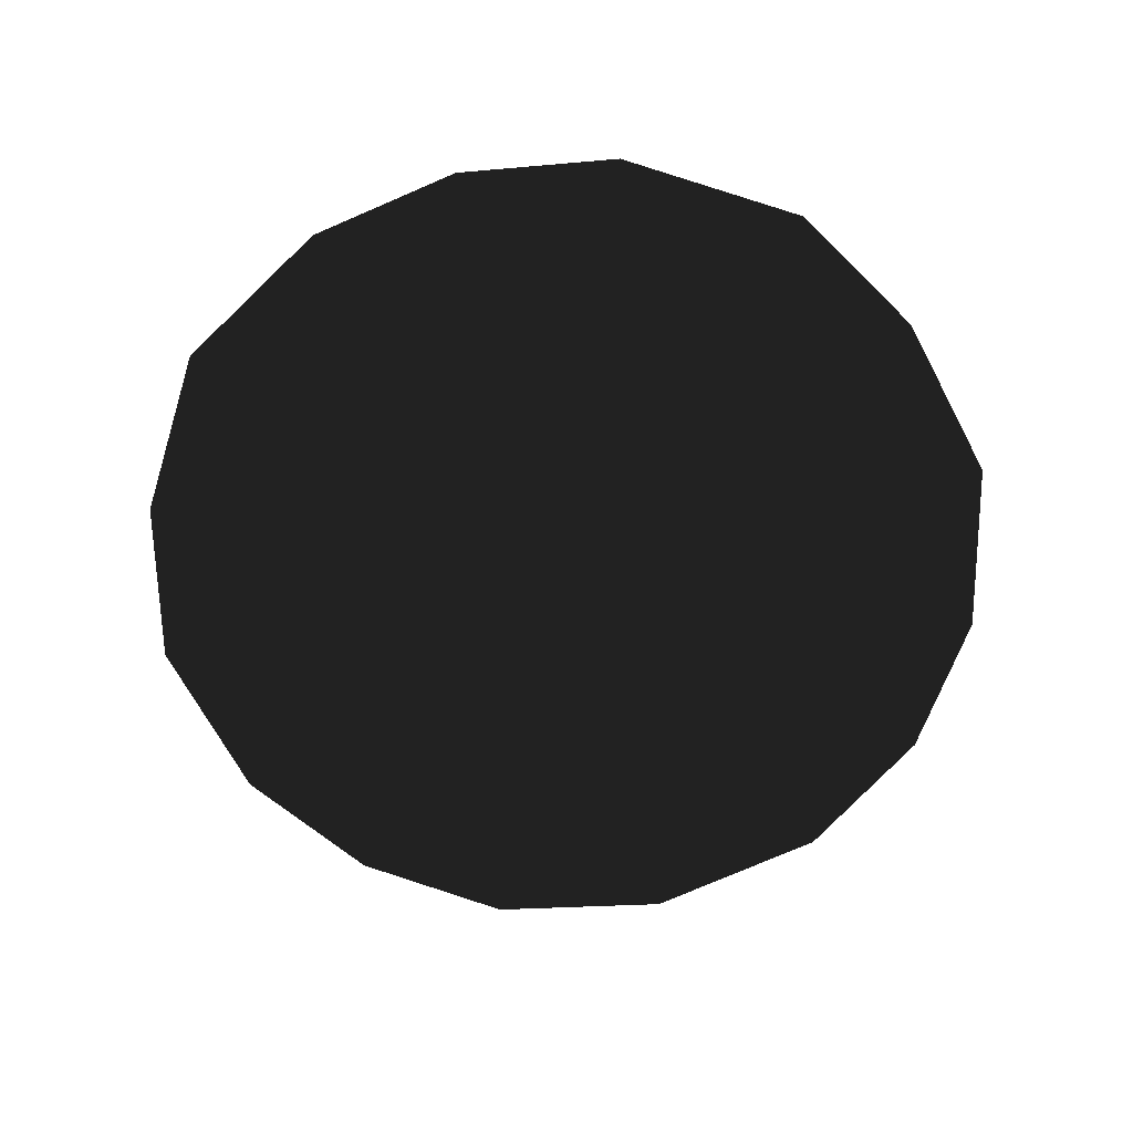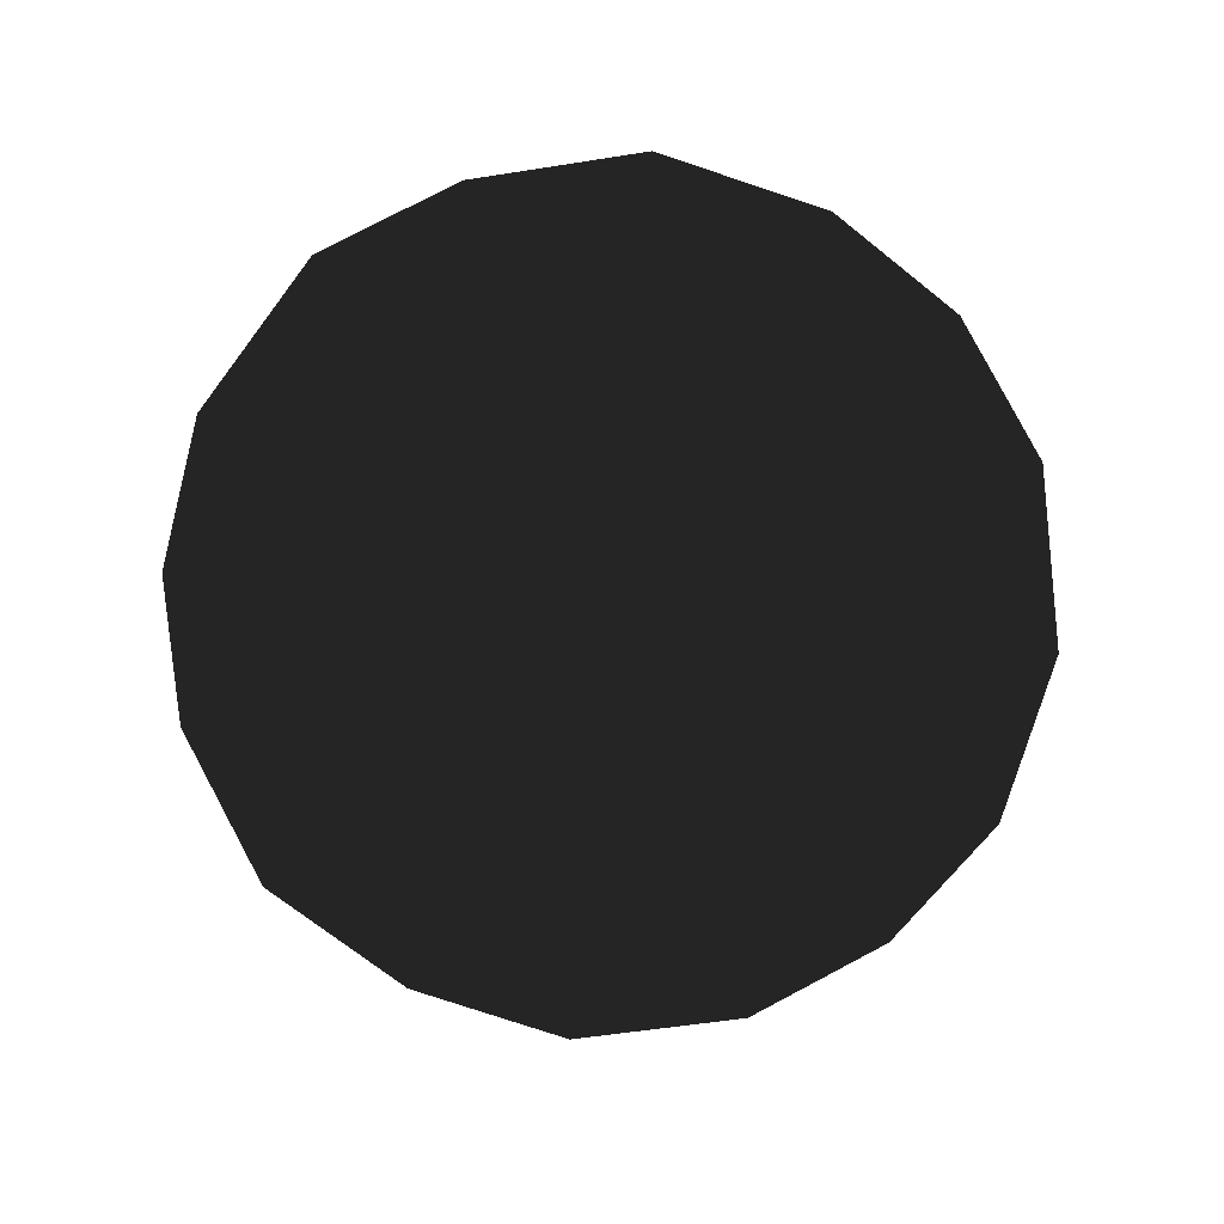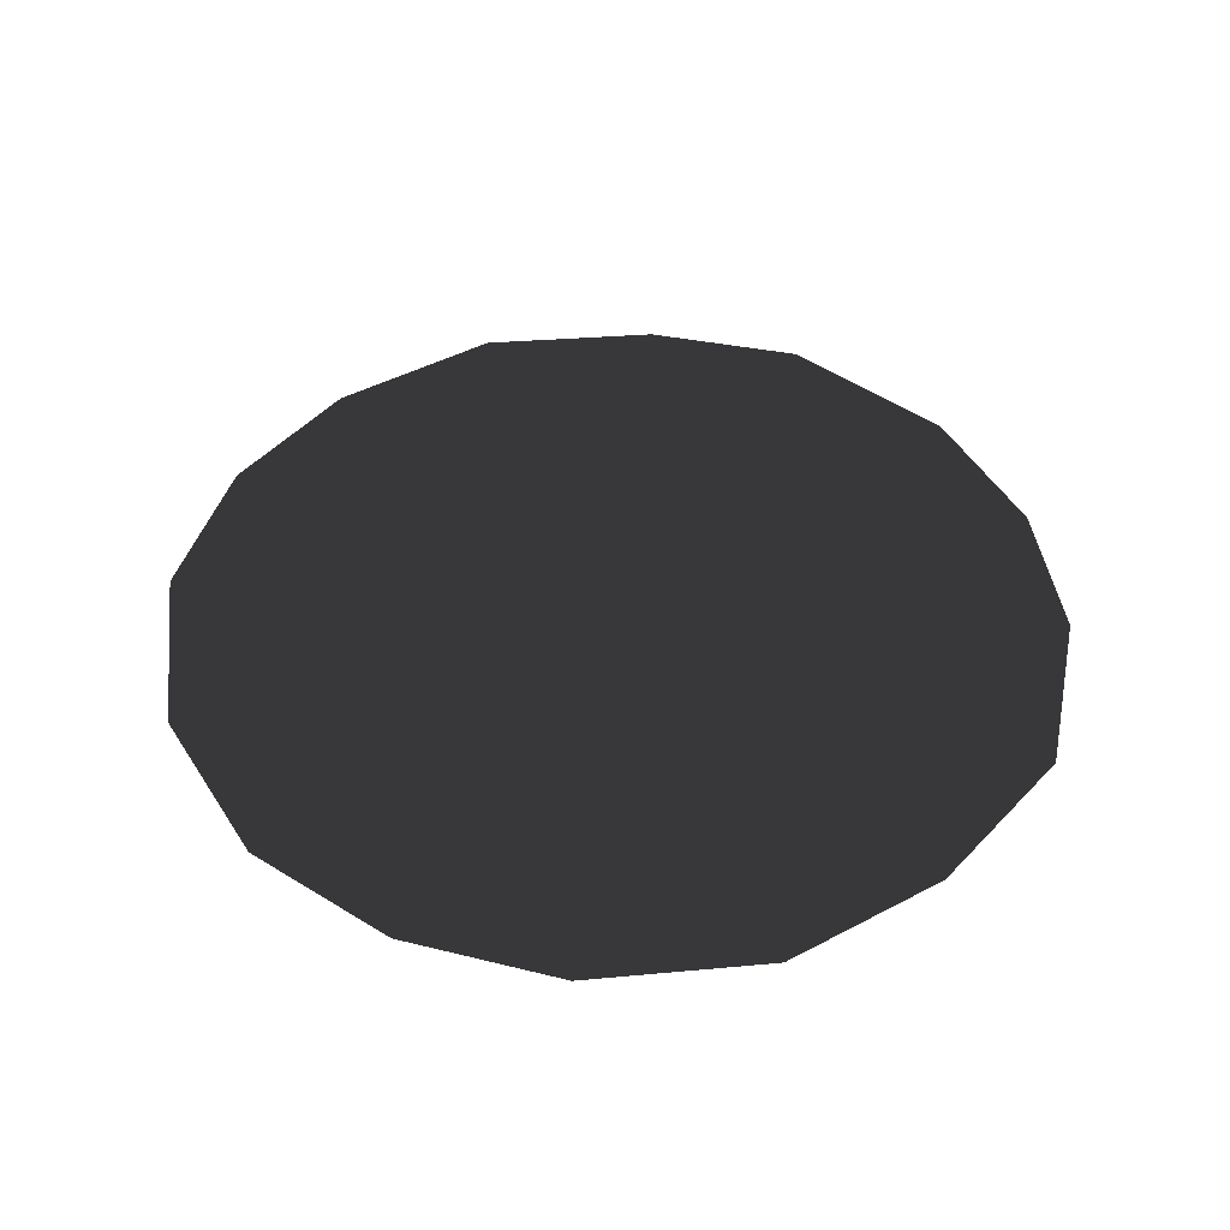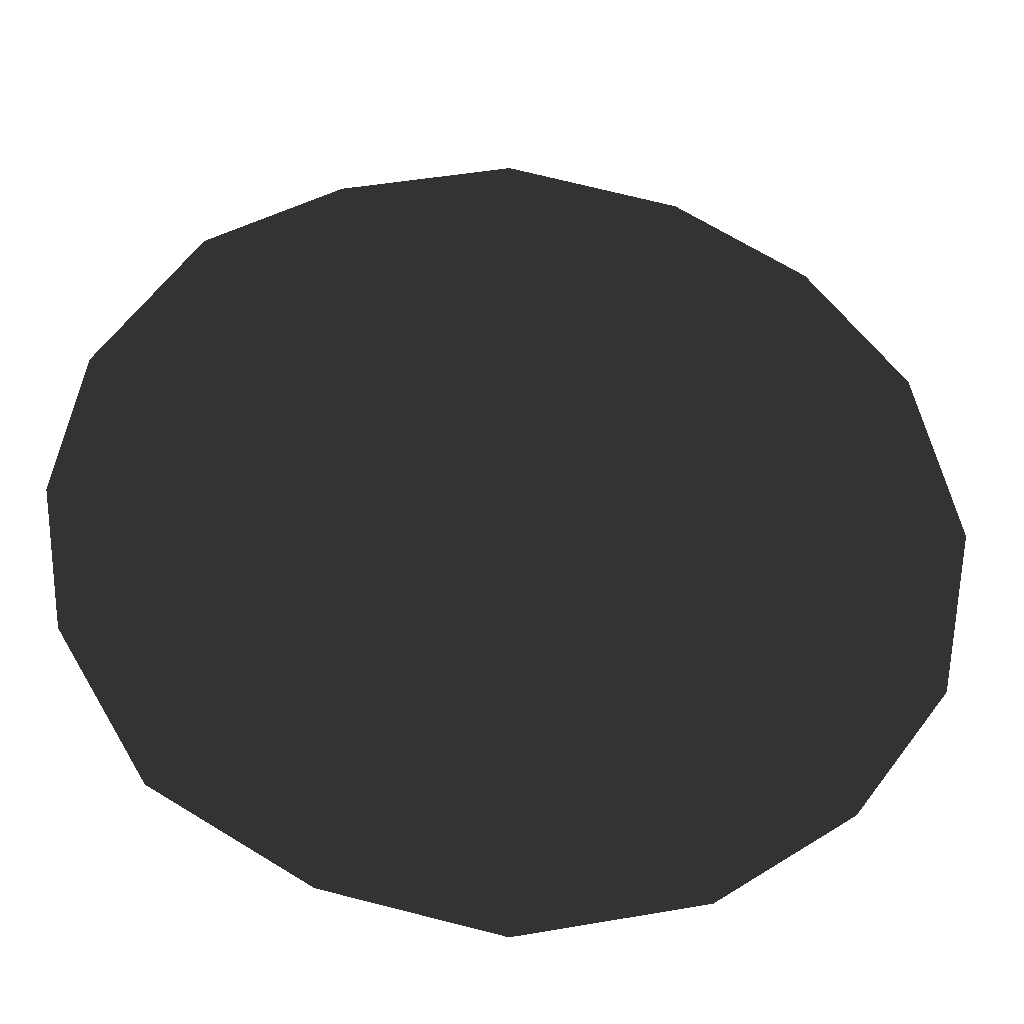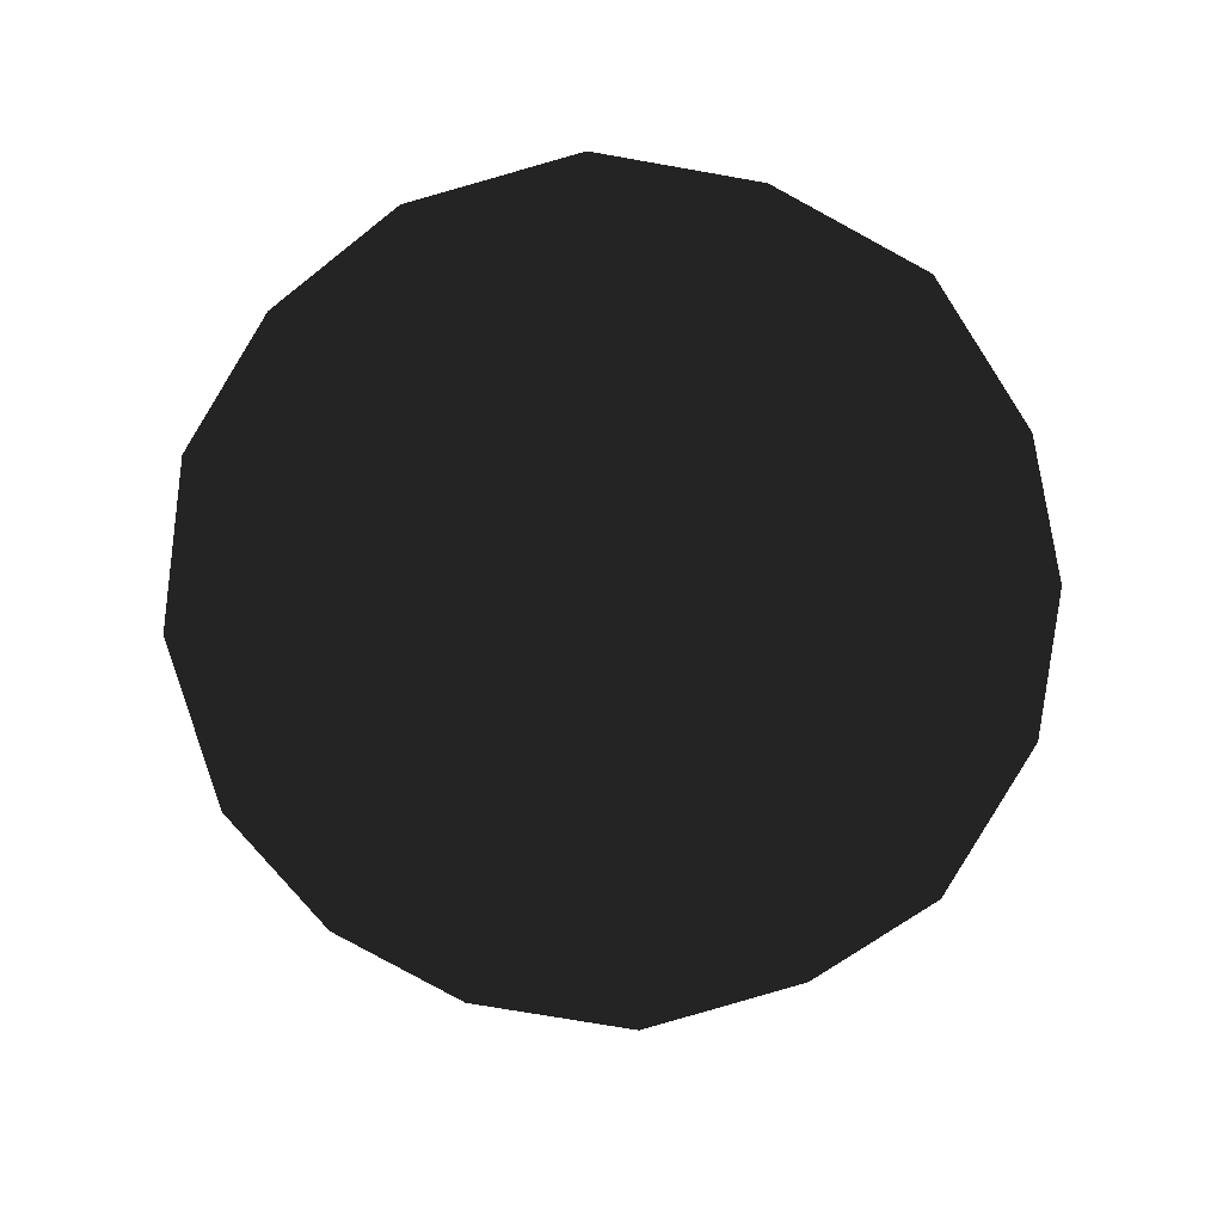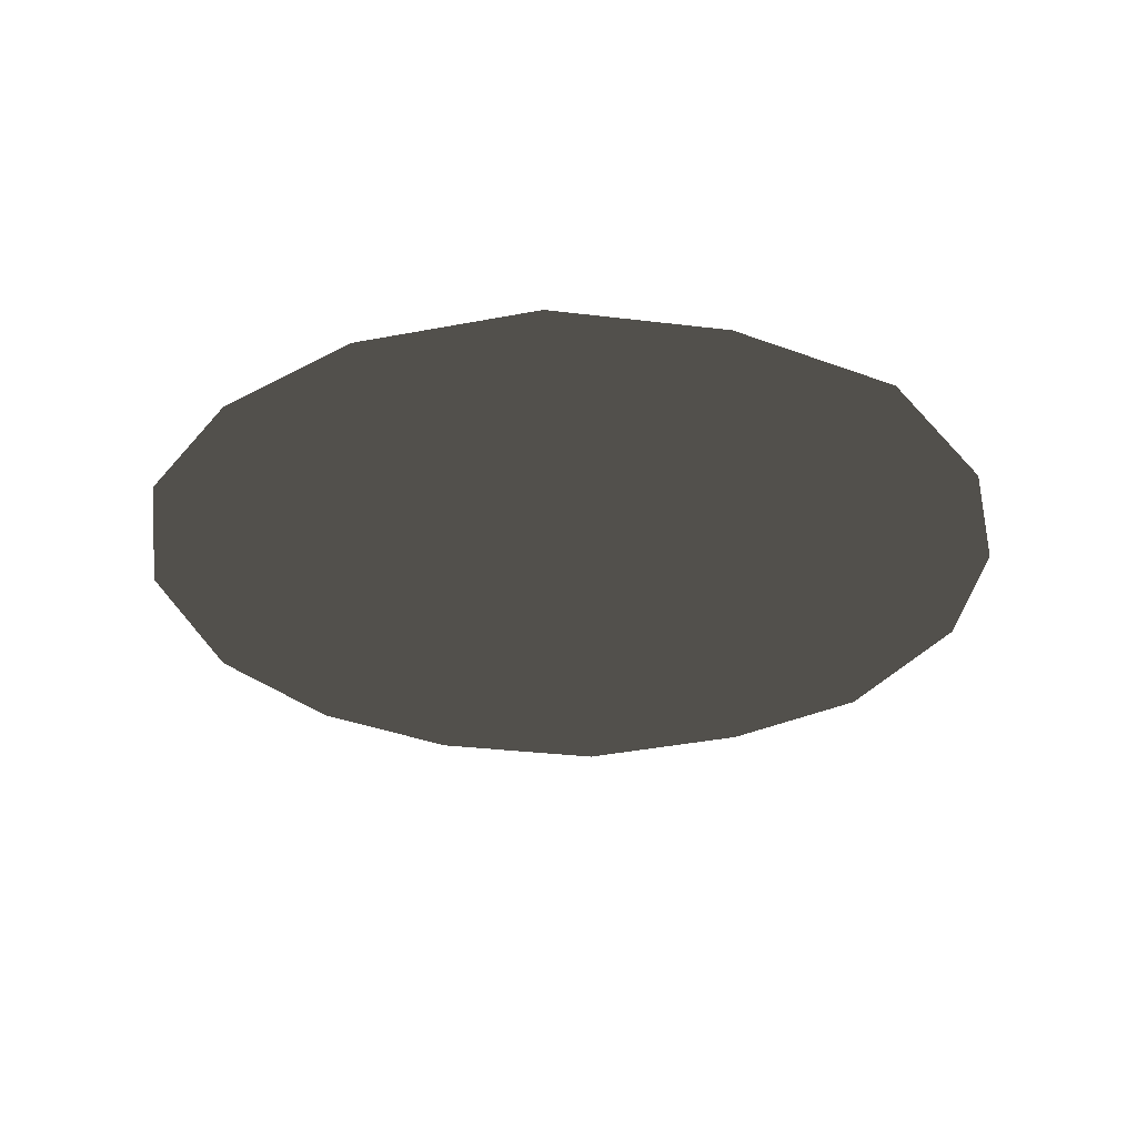
<metadata>
{"format":"obj","ext":"obj","renderer":"f3d","projection":"perspective","resolution":1024,"background":"white","views":[{"elev":-64.0,"azim":-75.9,"up":"+Y"},{"elev":-78.3,"azim":-5.2,"up":"+Y"},{"elev":44.8,"azim":161.4,"up":"+Y"},{"elev":-35.3,"azim":-4.9,"up":"+Z"},{"elev":-75.2,"azim":-176.7,"up":"+Y"},{"elev":-31.1,"azim":-176.8,"up":"+Y"}]}
</metadata>
<code>
v -571.4 0 -211.9
v -608.4 0 1.393
v -573.1 0 221.7
v -573.1 0 221.7
v -444.5 0 -430.5
v -433.9 0 445.6
v -232.9 0 -560.9
v -243.5 0 560.2
v -0.256 0 -615.6
v -0.256 0 620.1
v 246.5 0 -560.9
v 243 0 563.7
v 431.6 0 -432.2
v 426.3 0 443.8
v 563.8 0 -247.2
v 560.3 0 258.8
v 614.9 0 -0.3696
v 614.9 0 -0.3696
g Group_001
f 1 2 3
f 1 3 6 5
f 5 6 8 7
f 7 8 10 9
f 9 10 12 11
f 11 12 14 13
f 13 14 16 15
f 15 16 17

</code>
